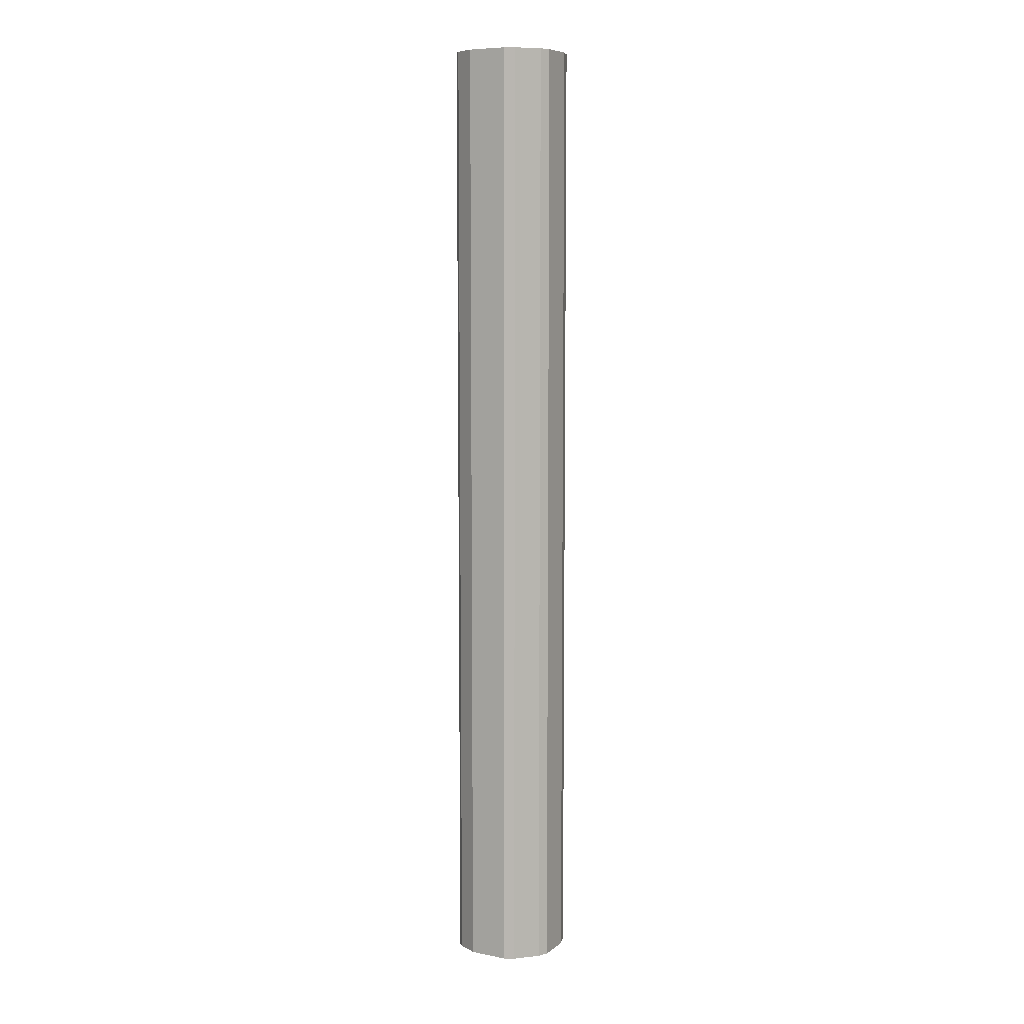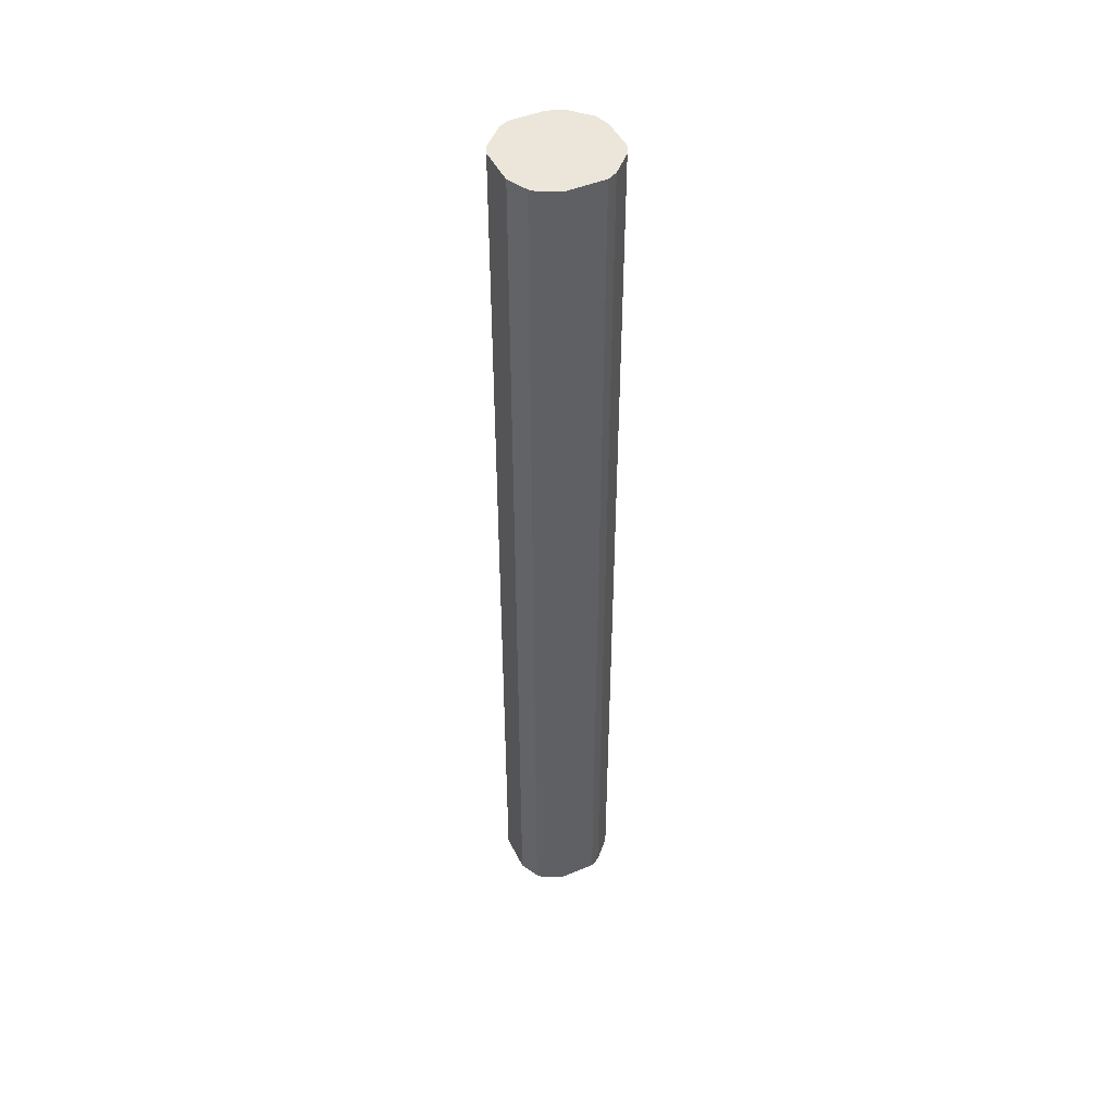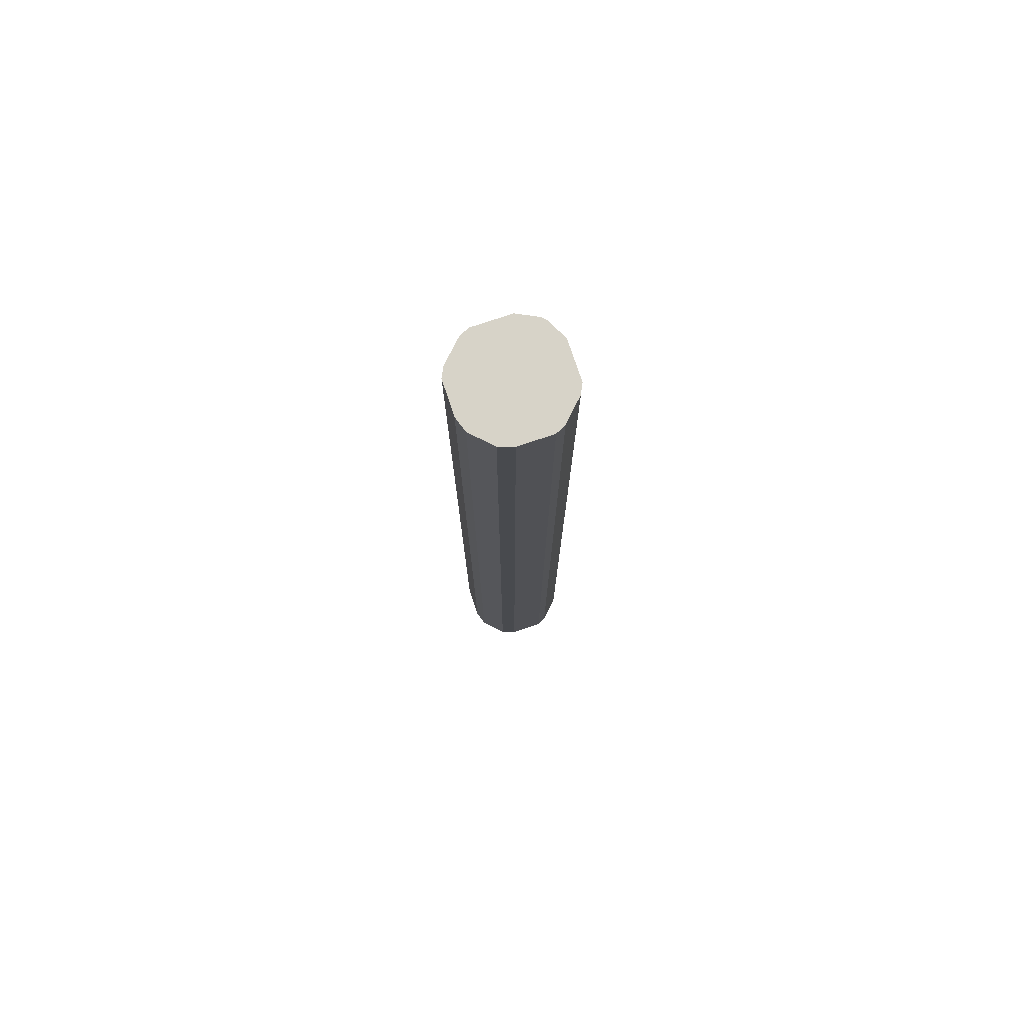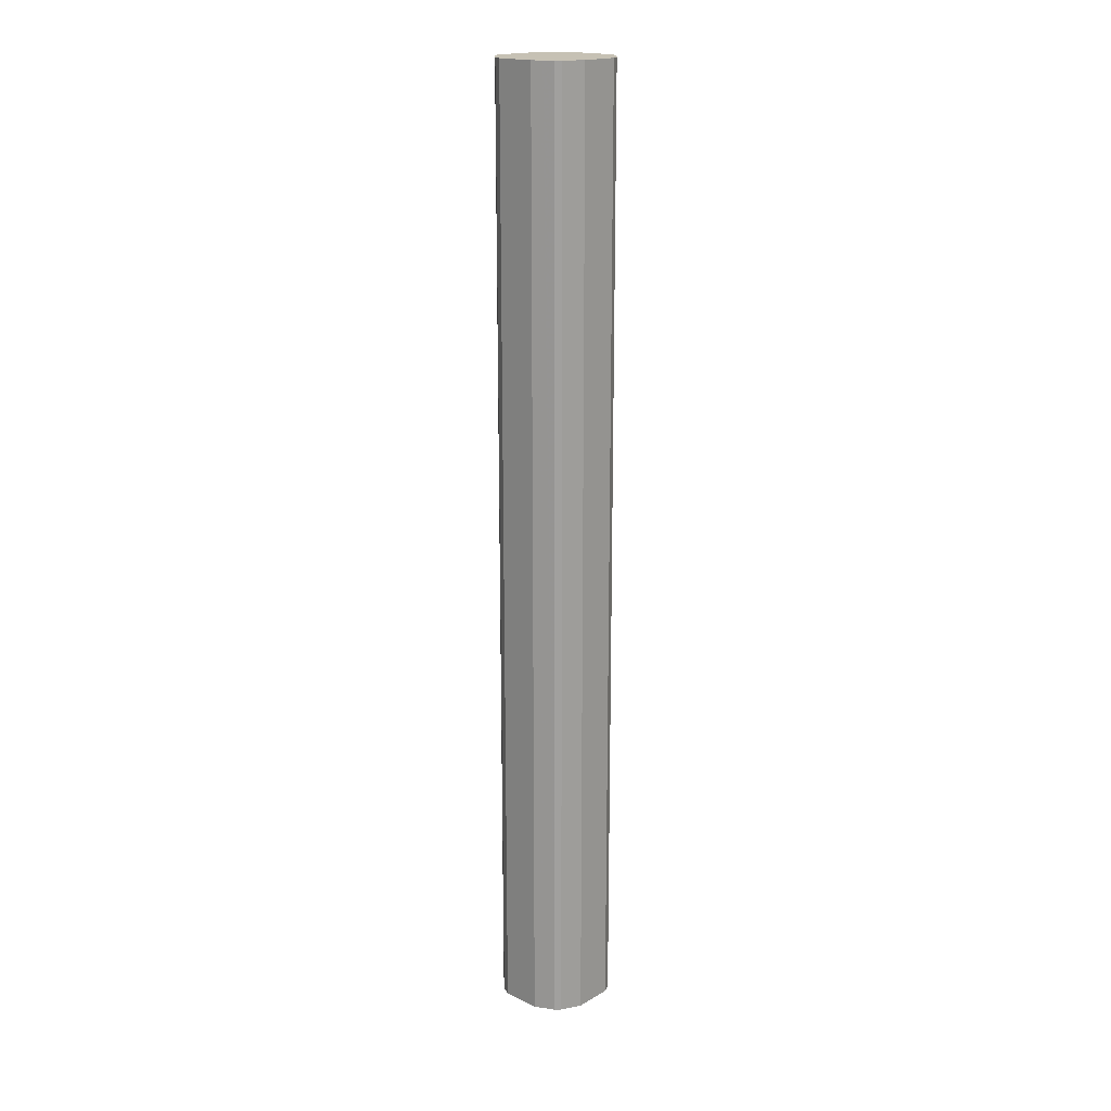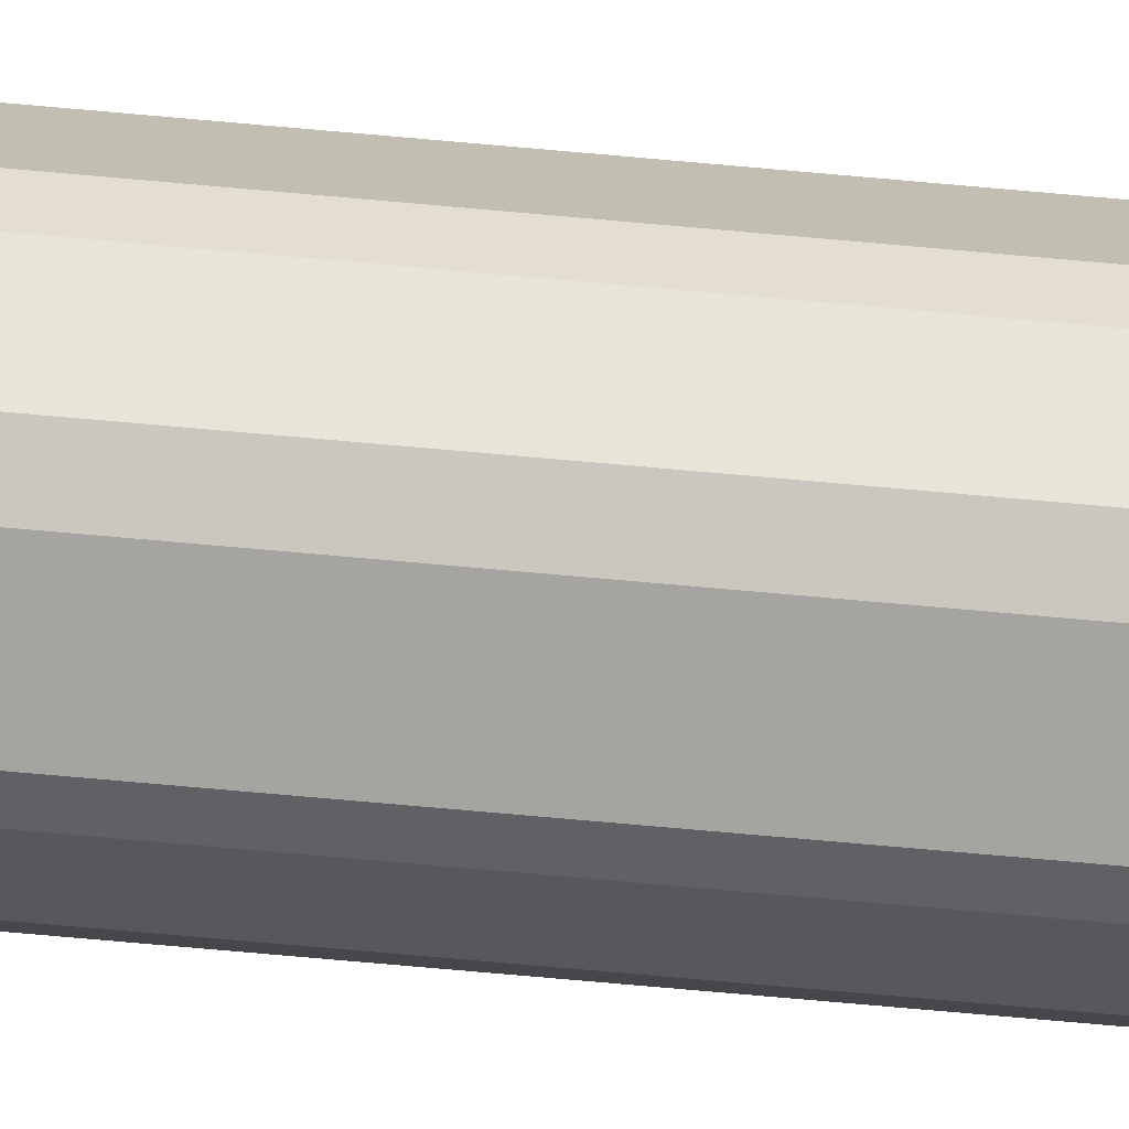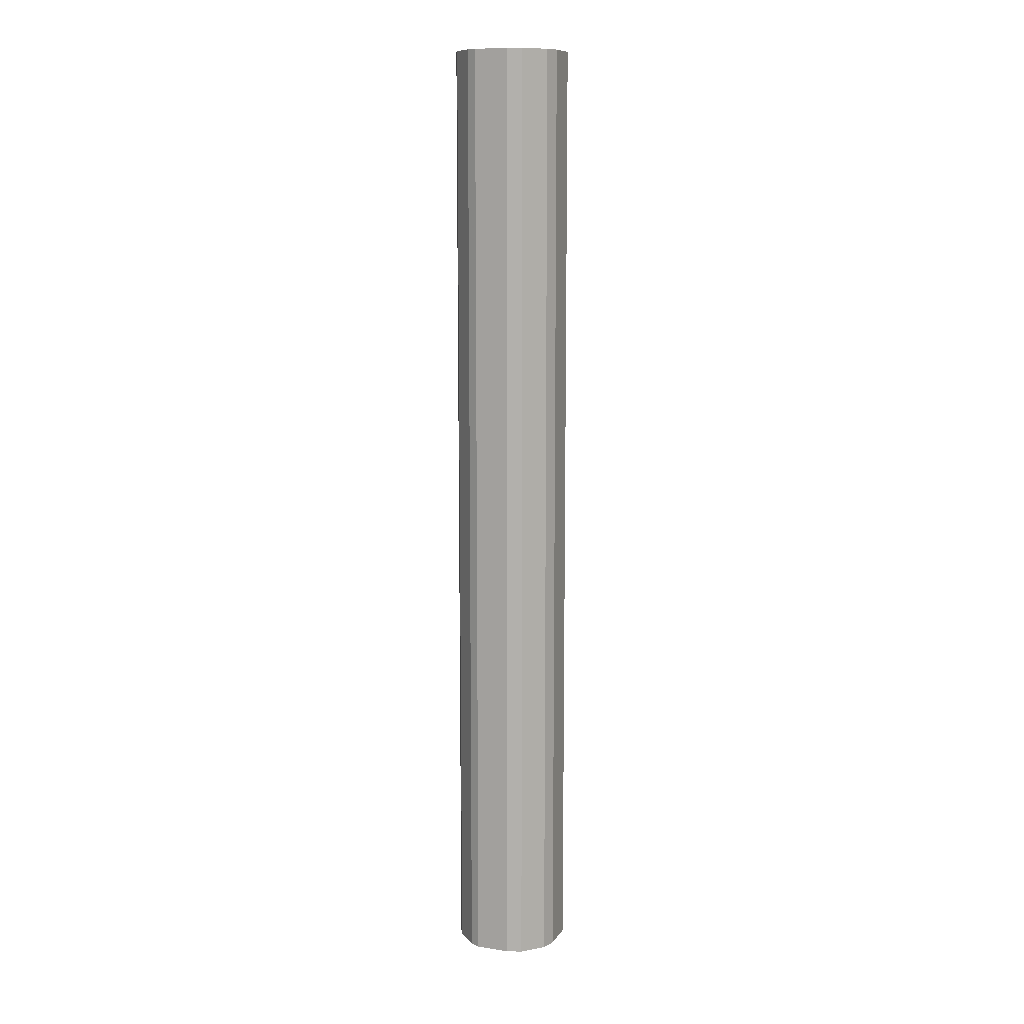
<metadata>
{"format":"obj","ext":"obj","renderer":"f3d","projection":"perspective","resolution":1024,"background":"white","views":[{"elev":7.9,"azim":-151.7,"up":"+Z"},{"elev":46.9,"azim":154.7,"up":"+Z"},{"elev":77.2,"azim":-18.4,"up":"+Z"},{"elev":18.5,"azim":132.5,"up":"+Z"},{"elev":-73.2,"azim":-95.1,"up":"+Y"},{"elev":10.8,"azim":-69.5,"up":"+Z"}]}
</metadata>
<code>
o convex_0
v 0.8443 0.3063 -0.2384
v 0.9016 0.3245 0.2747
v 0.899 0.3297 0.2747
v 0.8469 0.2985 0.2747
v 0.8886 0.2881 -0.2384
v 0.8625 0.3428 -0.2384
v 0.8573 0.3401 0.2747
v 0.8964 0.3349 -0.2384
v 0.8833 0.2855 0.2747
v 0.8573 0.2881 -0.2384
v 0.9016 0.3037 -0.2384
v 0.8833 0.3428 0.2747
v 0.8443 0.3245 0.2747
v 0.899 0.2985 0.2747
v 0.8469 0.3297 -0.2384
v 0.8573 0.2881 0.2747
v 0.8833 0.3428 -0.2384
v 0.8651 0.2855 -0.2384
v 0.9016 0.3245 -0.2384
v 0.8938 0.3375 0.2747
v 0.8625 0.3428 0.2747
v 0.8469 0.2985 -0.2384
v 0.9016 0.3037 0.2747
v 0.8651 0.2855 0.2747
v 0.8833 0.2855 -0.2384
v 0.8443 0.3063 0.2747
v 0.8443 0.3245 -0.2384
v 0.899 0.2985 -0.2384
v 0.8469 0.3297 0.2747
v 0.8573 0.3401 -0.2384
v 0.8886 0.2881 0.2747
v 0.8938 0.3375 -0.2384
v 0.8964 0.3349 0.2747
f 8 20 33
f 2 3 4
f 5 1 6
f 4 3 7
f 5 6 8
f 2 4 9
f 1 5 10
f 5 8 11
f 7 3 12
f 4 7 13
f 2 9 14
f 6 1 15
f 9 4 16
f 4 10 16
f 8 6 17
f 6 12 17
f 10 5 18
f 16 10 18
f 3 2 19
f 8 3 19
f 2 11 19
f 11 8 19
f 12 3 20
f 17 12 20
f 6 7 21
f 12 6 21
f 7 12 21
f 4 1 22
f 1 10 22
f 10 4 22
f 11 2 23
f 2 14 23
f 14 11 23
f 9 16 24
f 18 9 24
f 16 18 24
f 5 9 25
f 18 5 25
f 9 18 25
f 1 4 26
f 13 1 26
f 4 13 26
f 1 13 27
f 15 1 27
f 13 15 27
f 5 11 28
f 14 5 28
f 11 14 28
f 13 7 29
f 7 15 29
f 15 13 29
f 7 6 30
f 6 15 30
f 15 7 30
f 9 5 31
f 14 9 31
f 5 14 31
f 8 17 32
f 20 8 32
f 17 20 32
f 3 8 33
f 20 3 33

</code>
